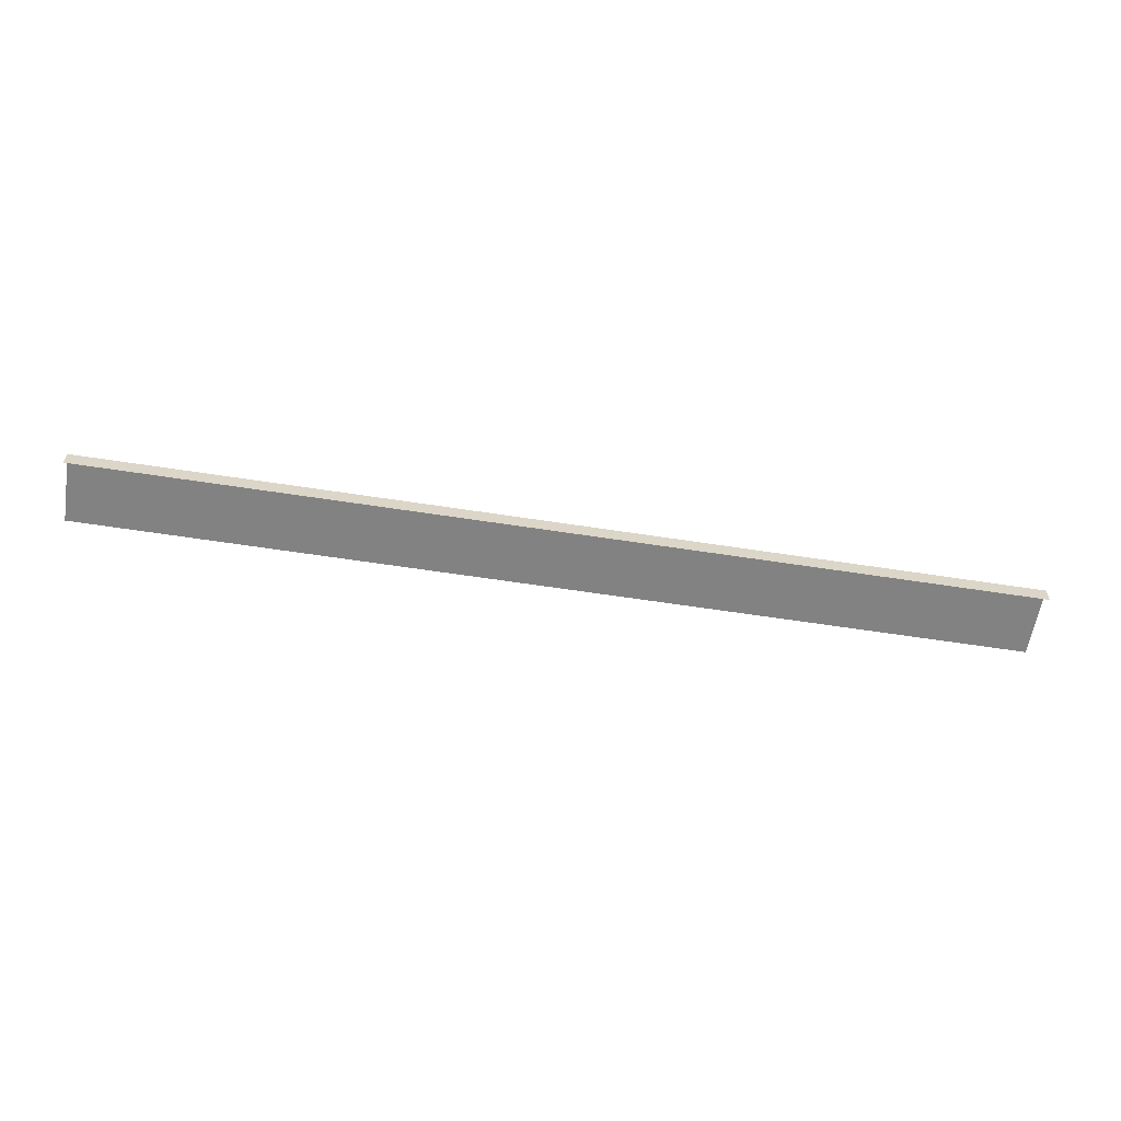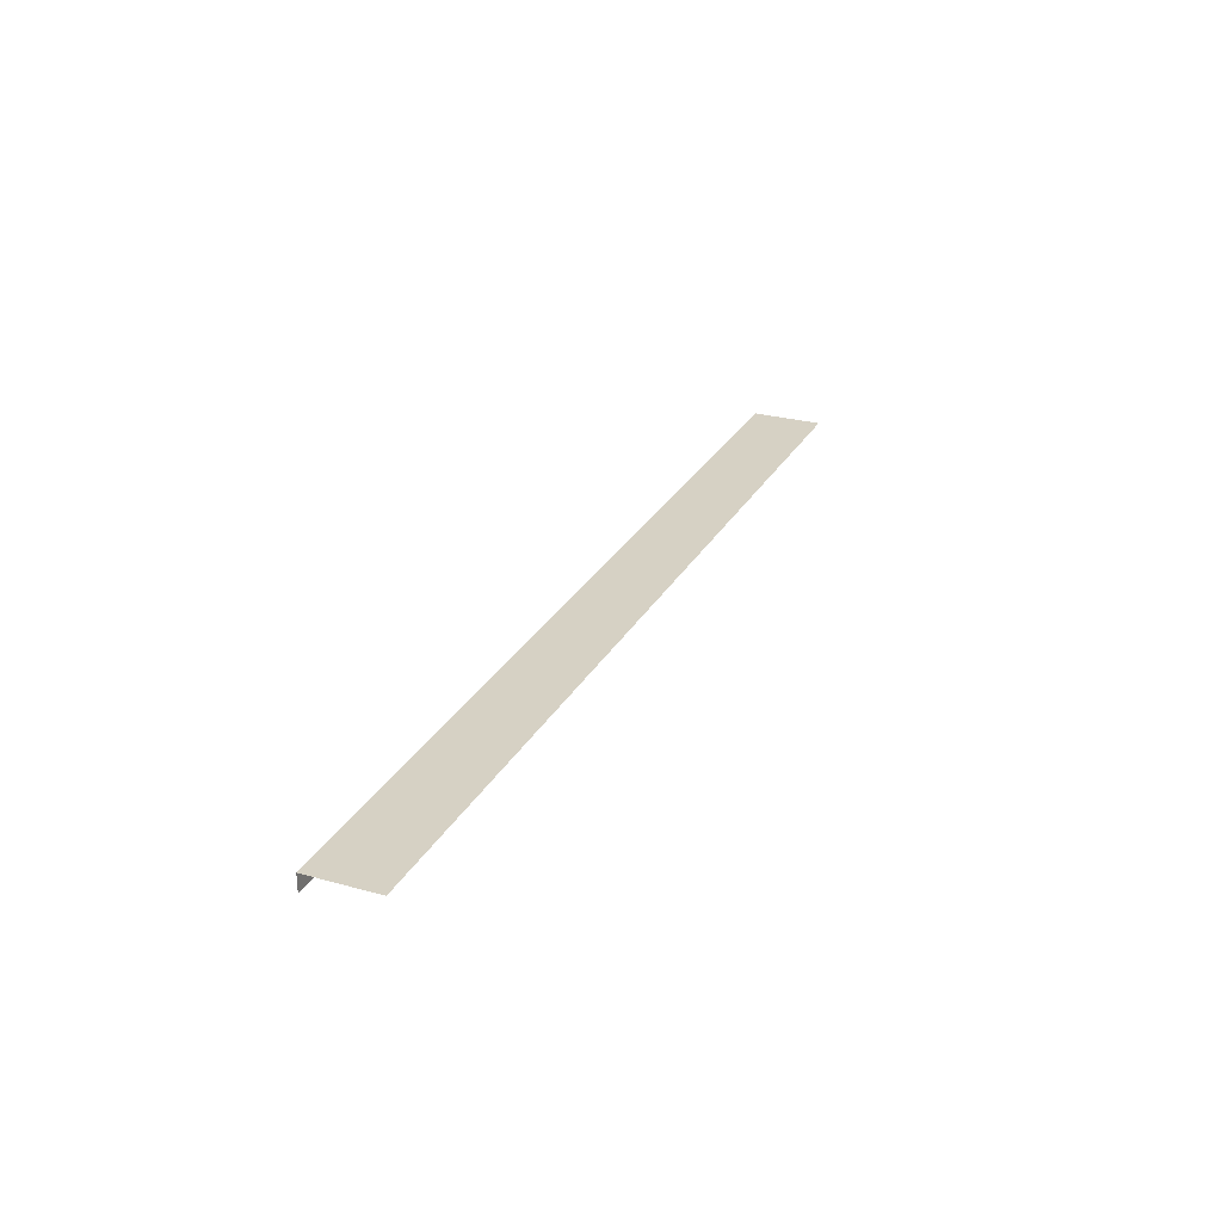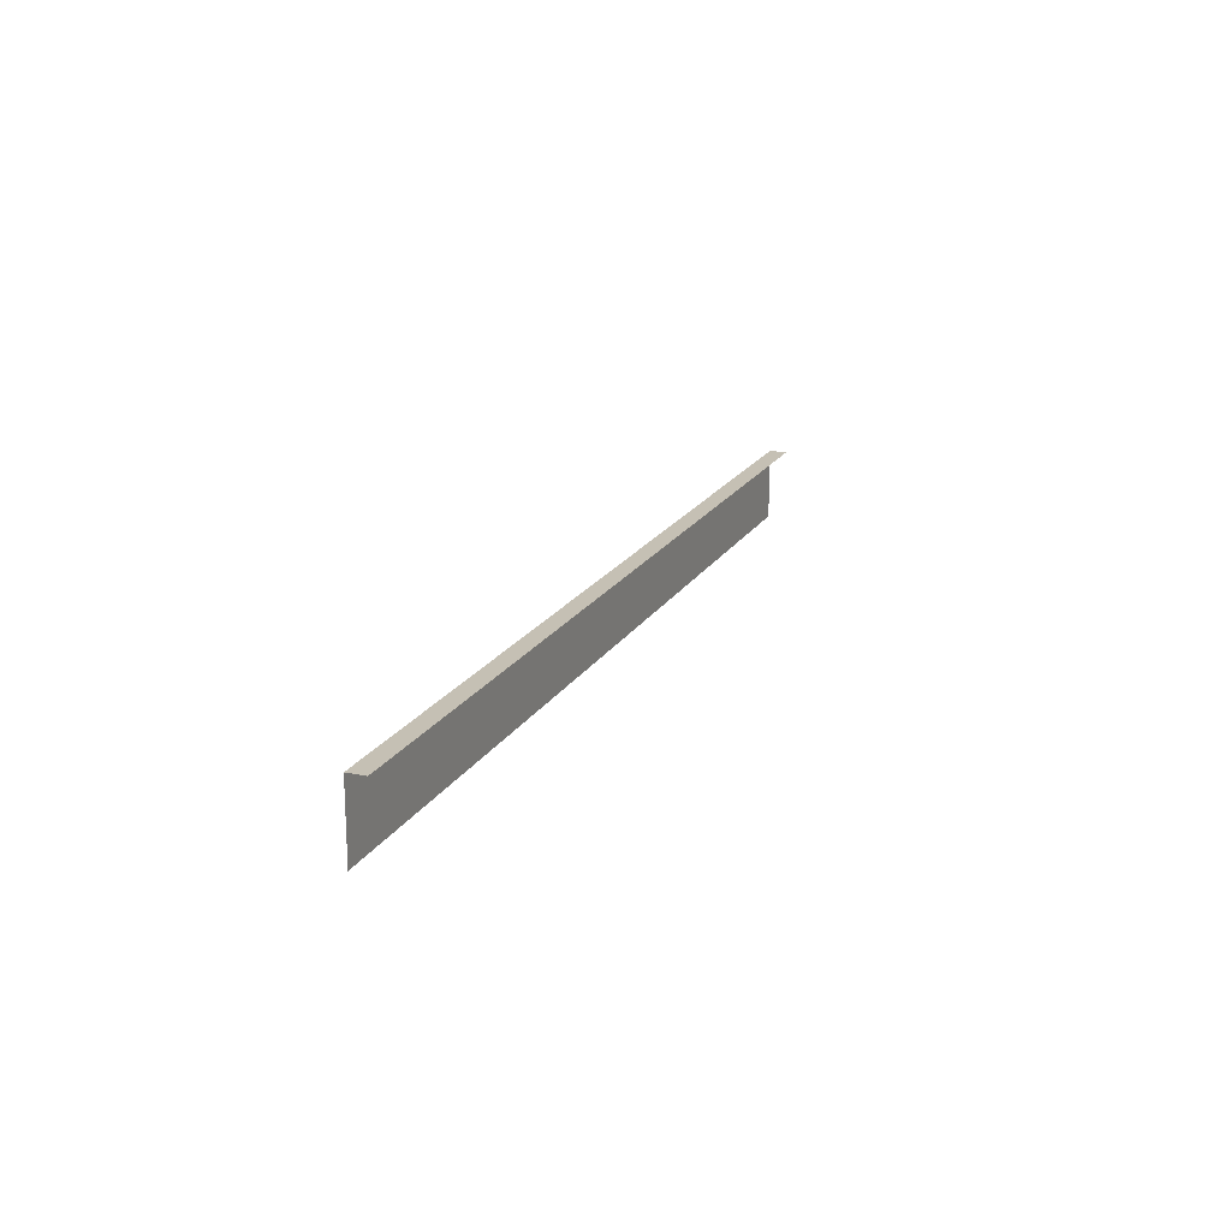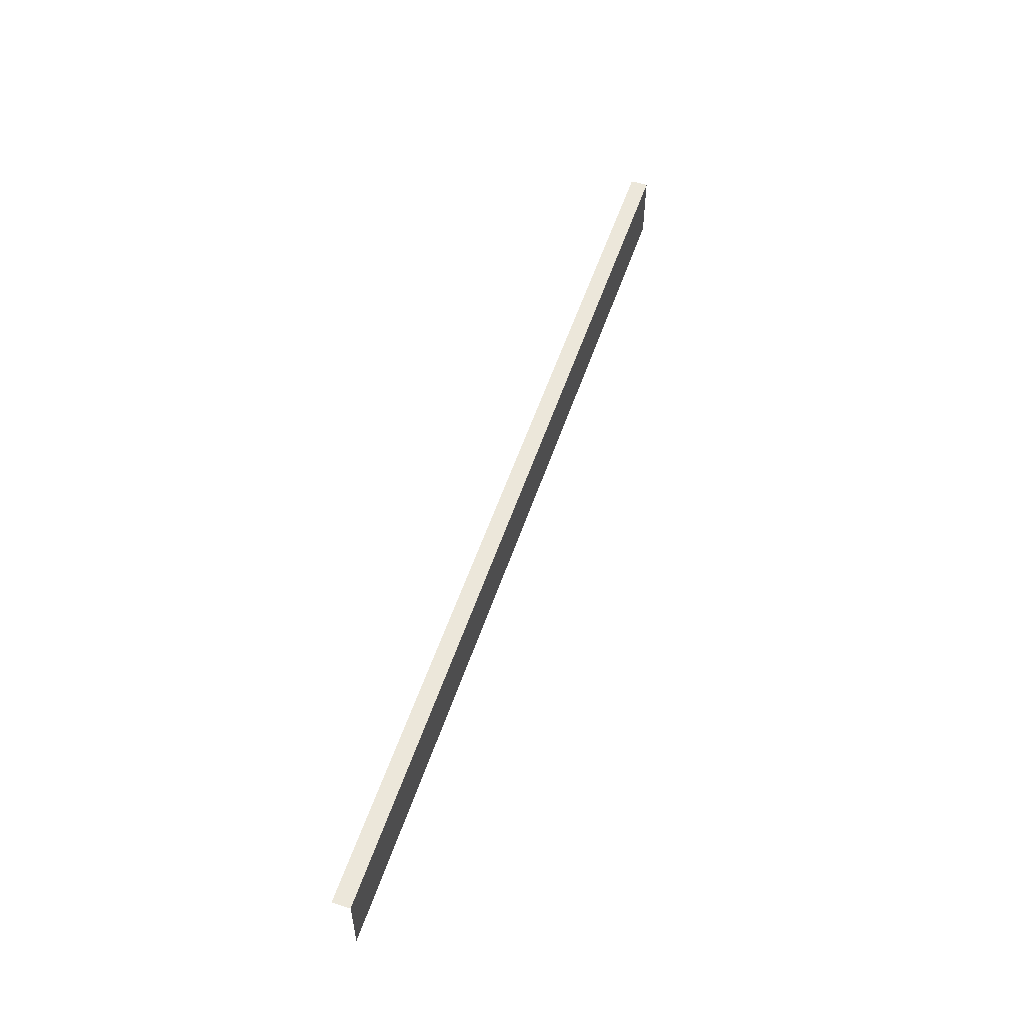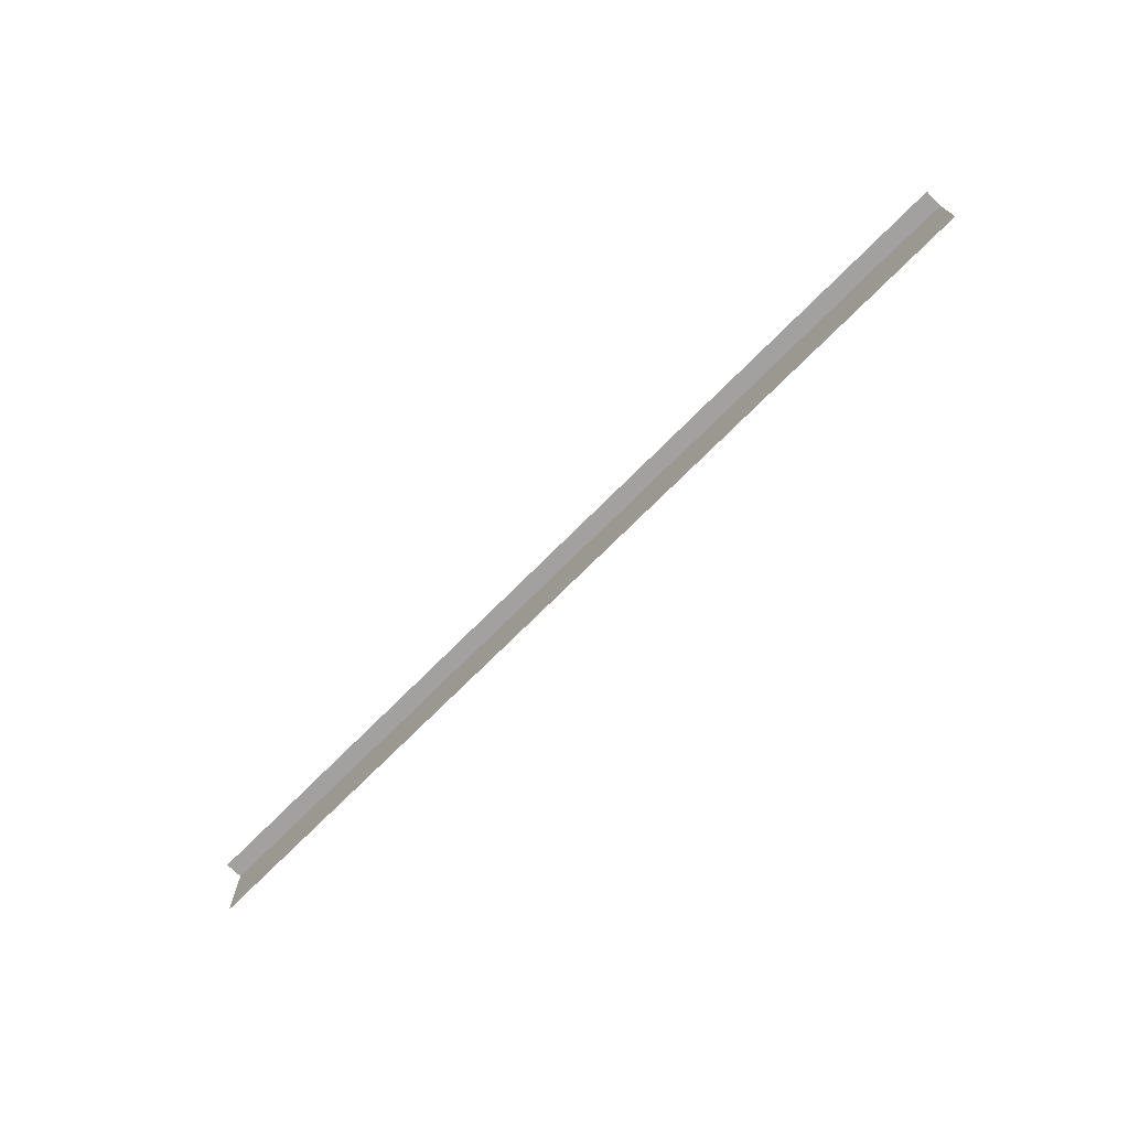
<metadata>
{"format":"obj","ext":"obj","renderer":"f3d","projection":"perspective","resolution":1024,"background":"white","views":[{"elev":-60.7,"azim":171.0,"up":"+Z"},{"elev":27.0,"azim":-66.7,"up":"+Z"},{"elev":18.3,"azim":111.2,"up":"+Y"},{"elev":53.9,"azim":-71.7,"up":"+Y"},{"elev":-72.2,"azim":-134.8,"up":"+Y"}]}
</metadata>
<code>
v -100 0 3.78
v 100 0 3.78
v -100 15.11 3.78
v 100 15.11 3.78
v -100 15.11 0
v 100 15.11 0
f 1 2 4 3
f 3 4 6 5

</code>
